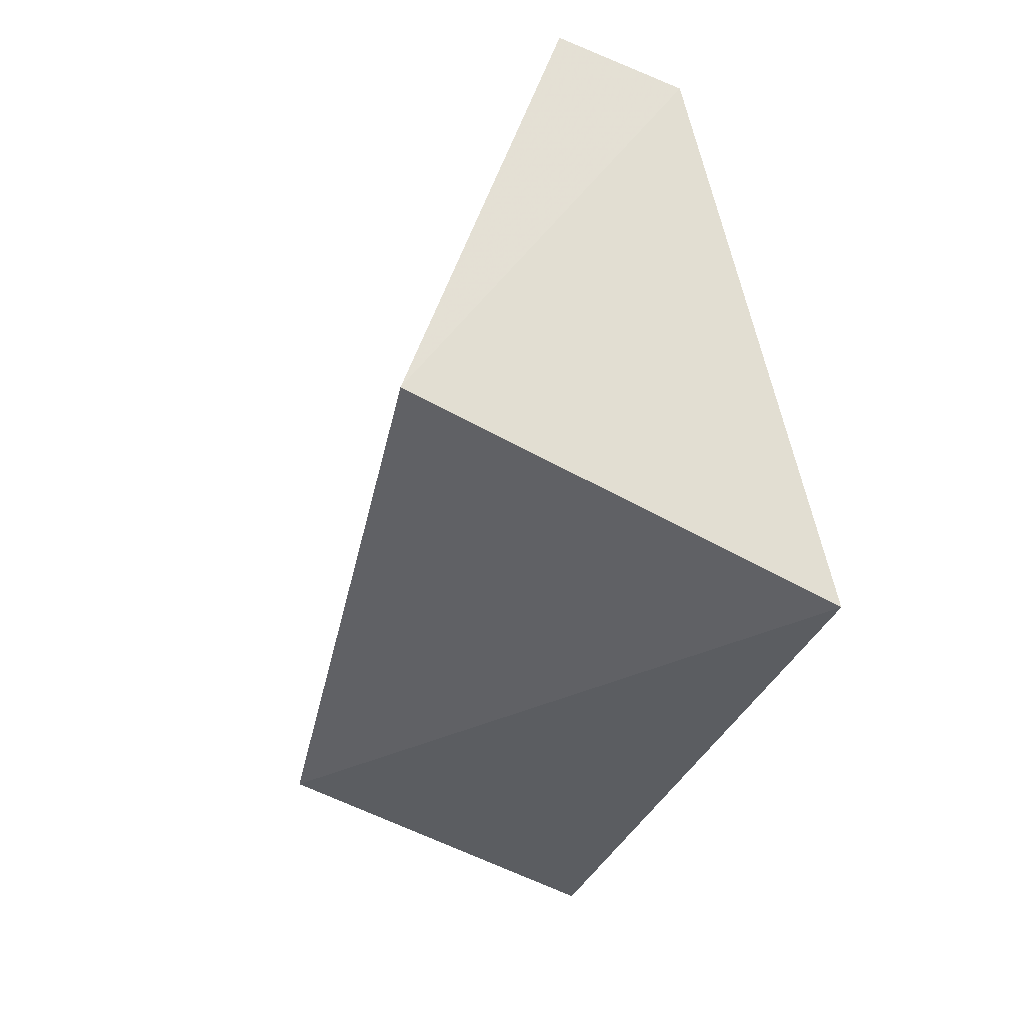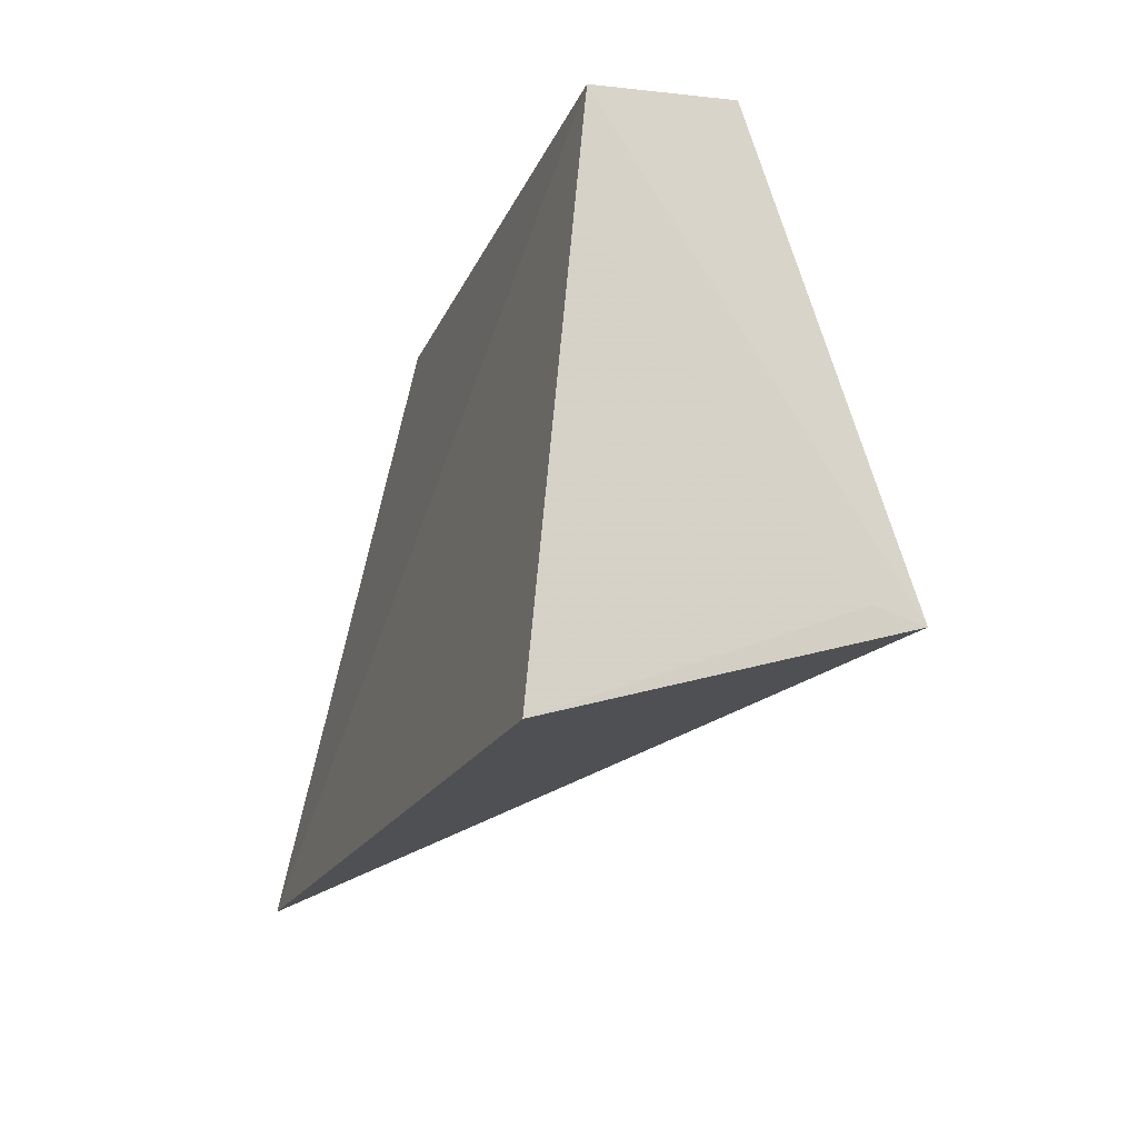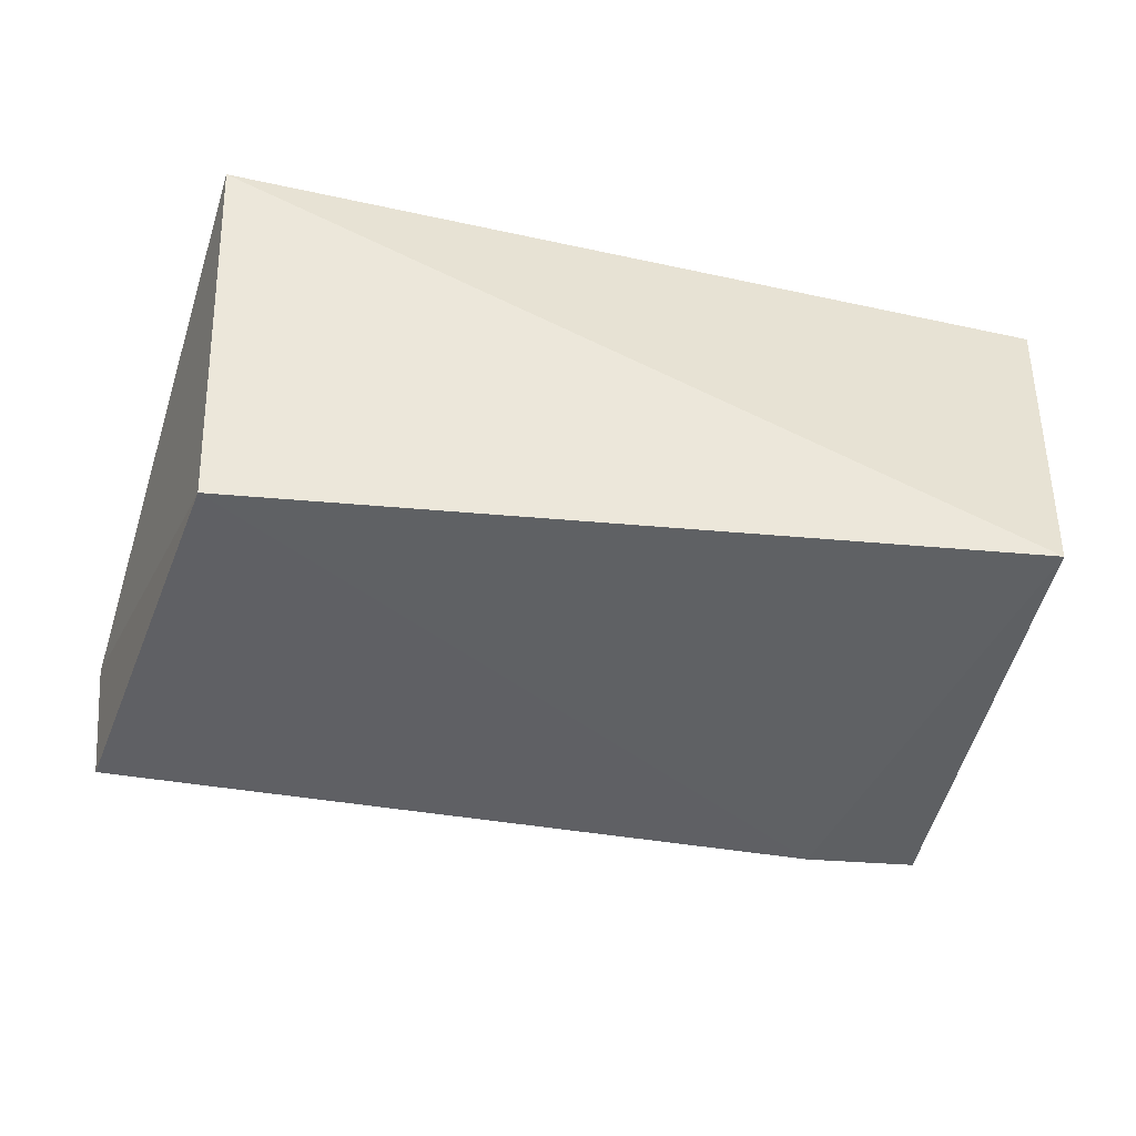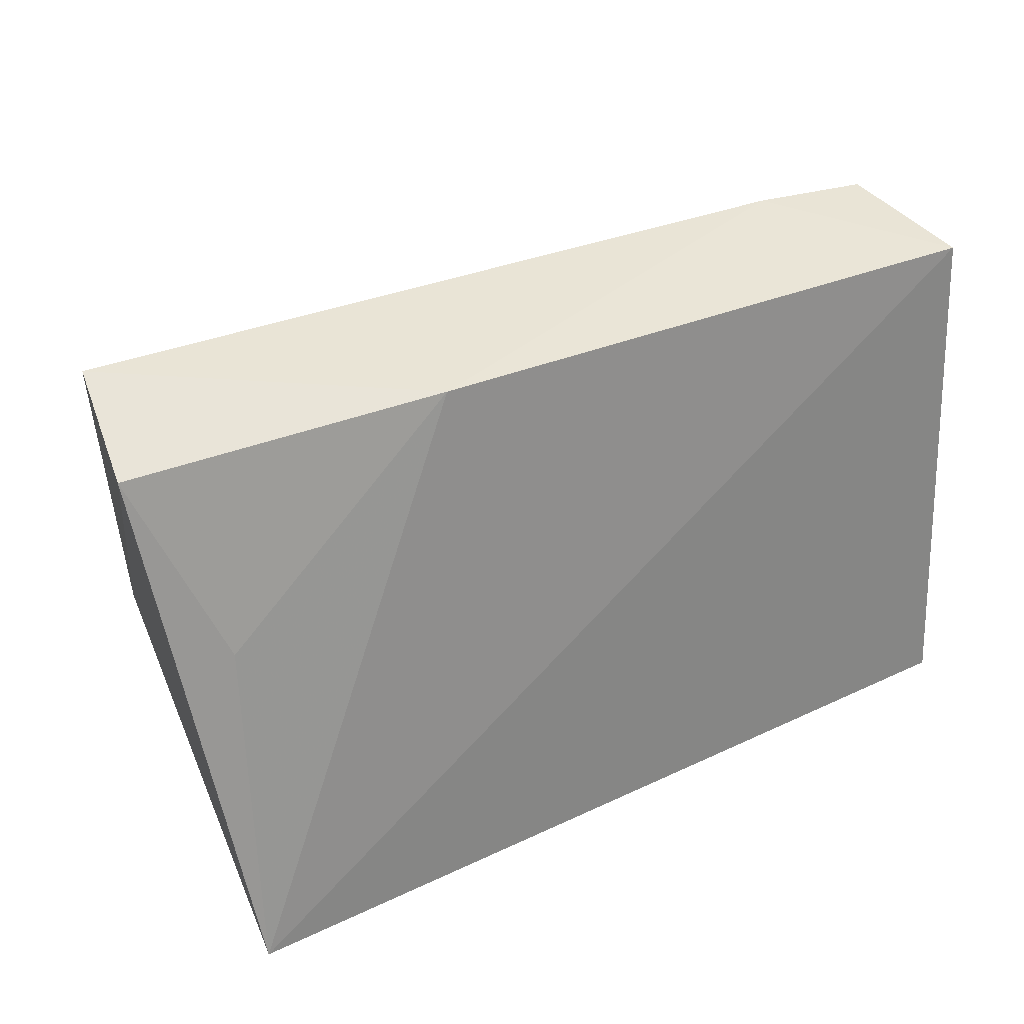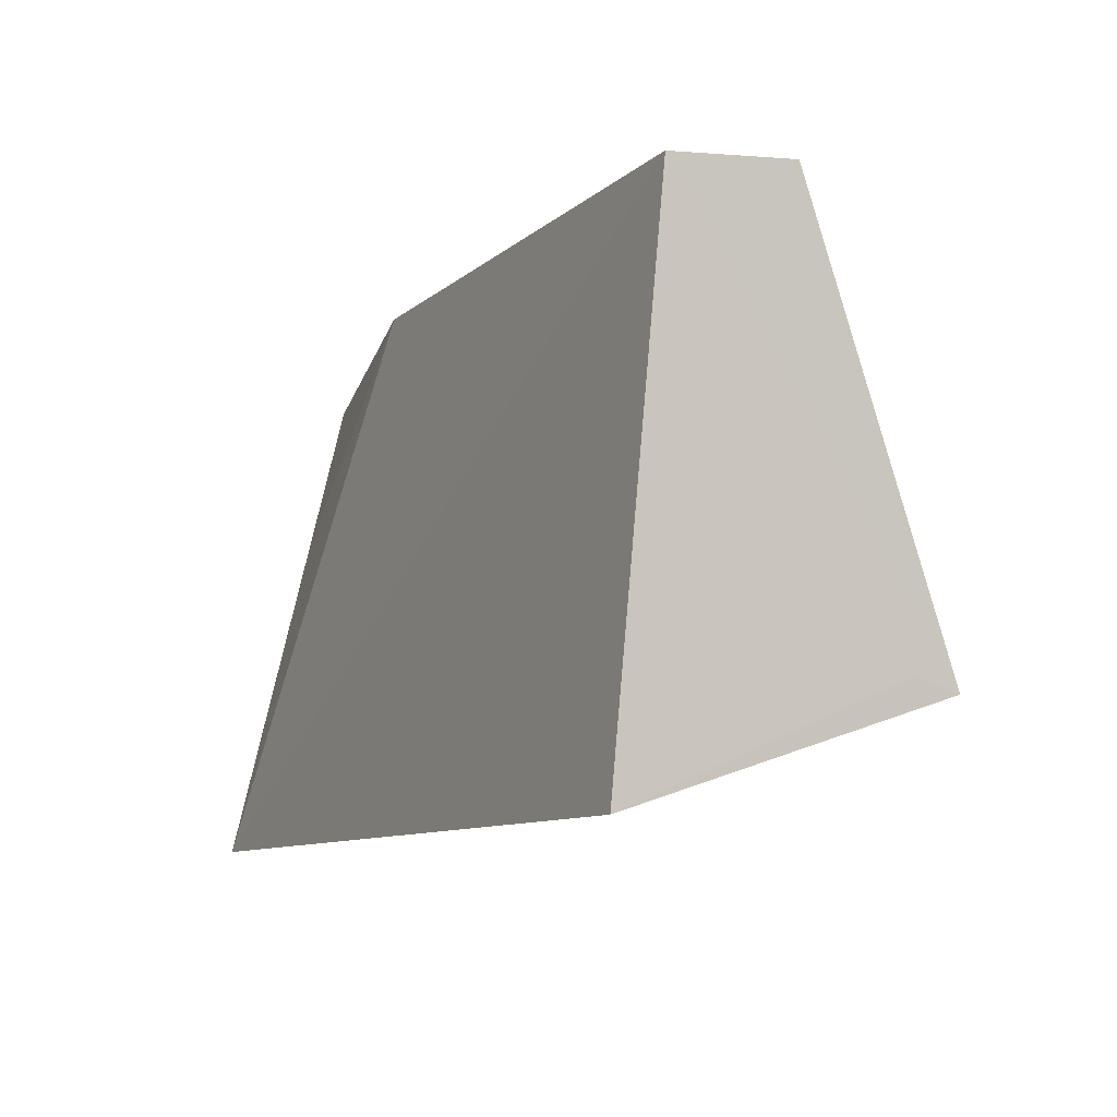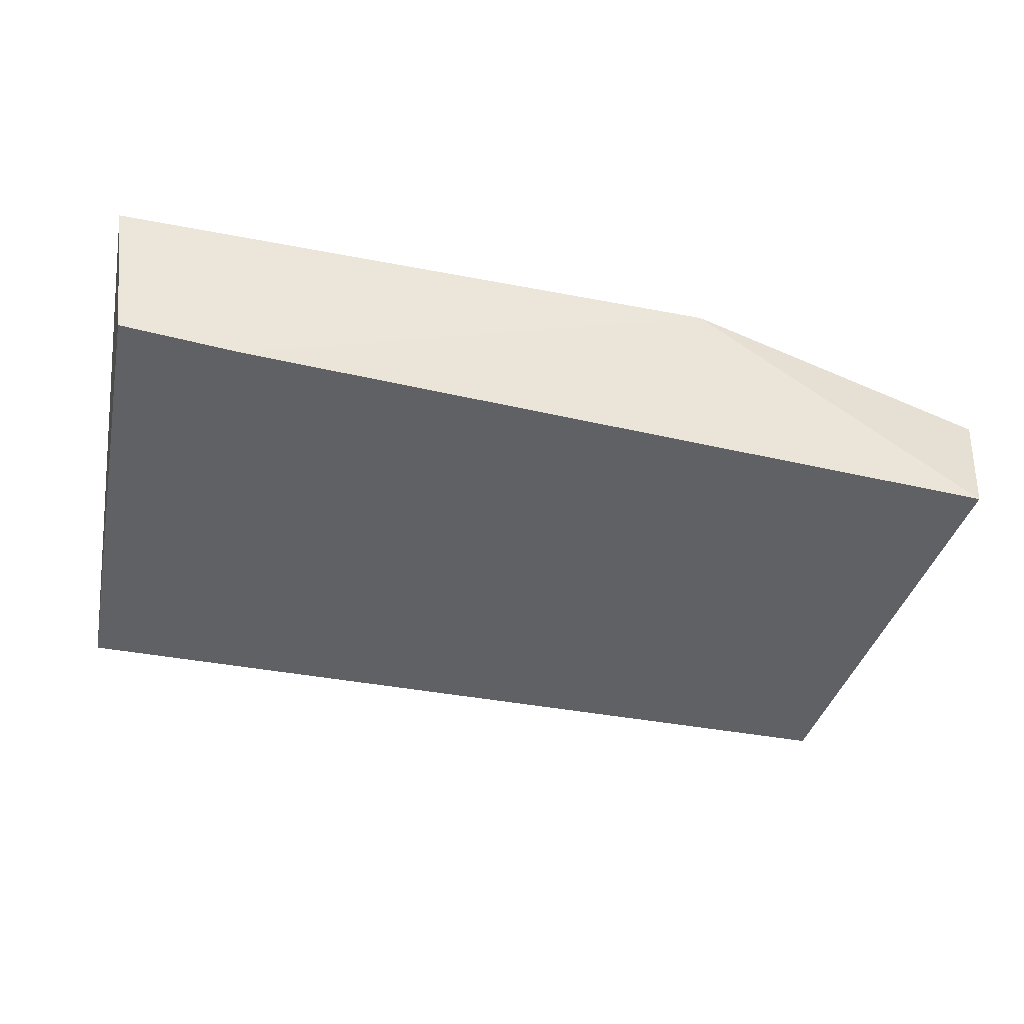
<metadata>
{"format":"obj","ext":"obj","renderer":"f3d","projection":"perspective","resolution":1024,"background":"white","views":[{"elev":-28.6,"azim":72.9,"up":"+Z"},{"elev":-17.6,"azim":-111.7,"up":"+Z"},{"elev":-66.5,"azim":168.1,"up":"+Y"},{"elev":35.3,"azim":145.7,"up":"+Z"},{"elev":-8.7,"azim":-120.2,"up":"+Z"},{"elev":-26.6,"azim":-10.9,"up":"+Y"}]}
</metadata>
<code>
v 0.09638 0.02566 0.03995
v 0.0972 0.02955 0.03809
v 0.06587 0.03426 0.03909
v 0.06613 0.03596 0.02075
v 0.09392 0.02117 0.02688
v 0.09591 0.03451 0.02035
v 0.08671 0.03242 0.03926
v 0.06624 0.02939 0.03977
v 0.06614 0.02399 0.02446
v 0.09493 0.03203 0.03175
v 0.07035 0.02869 0.03995
v 0.0661 0.02574 0.02489
f 5 2 1
f 6 4 3
f 6 2 5
f 7 1 2
f 7 6 3
f 9 6 5
f 9 4 6
f 9 8 3
f 10 7 2
f 10 2 6
f 10 6 7
f 11 5 1
f 11 1 7
f 11 7 3
f 11 3 8
f 11 9 5
f 11 8 9
f 12 9 3
f 12 3 4
f 12 4 9

</code>
